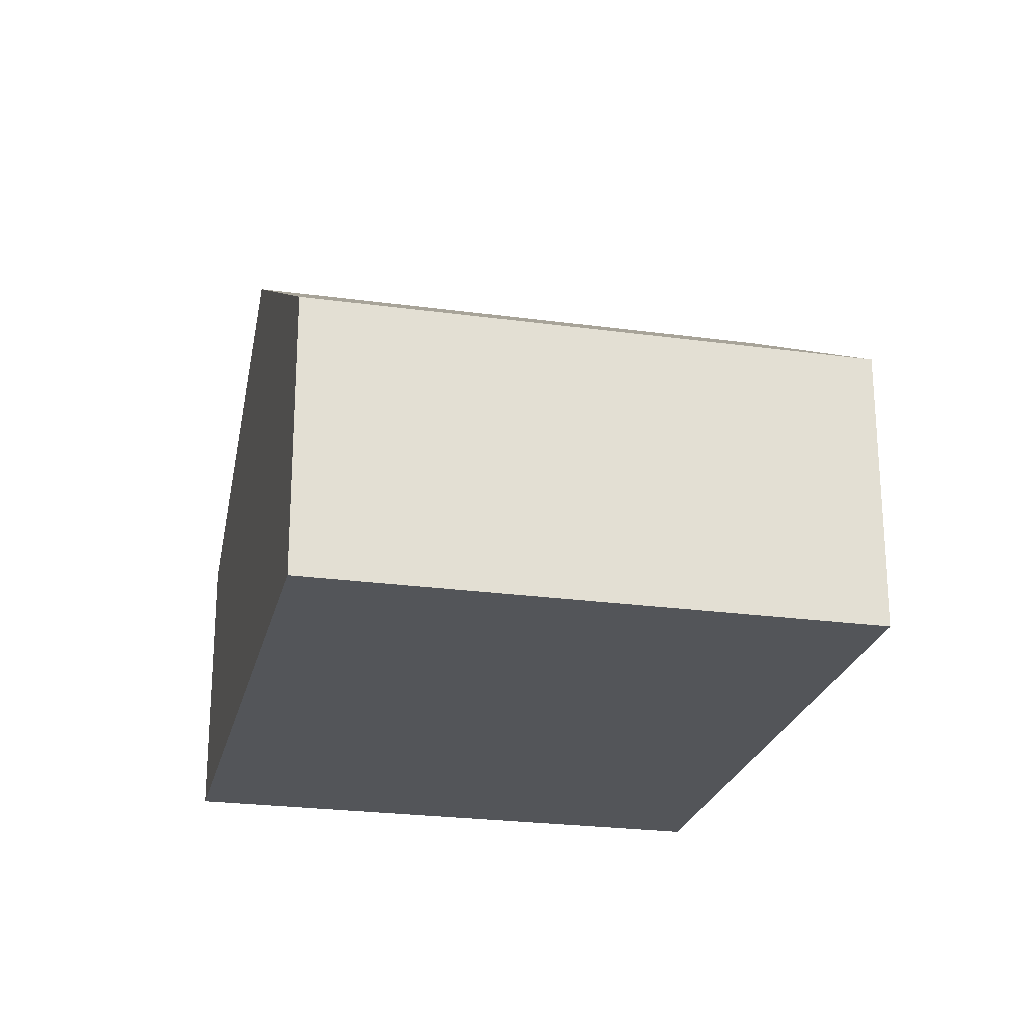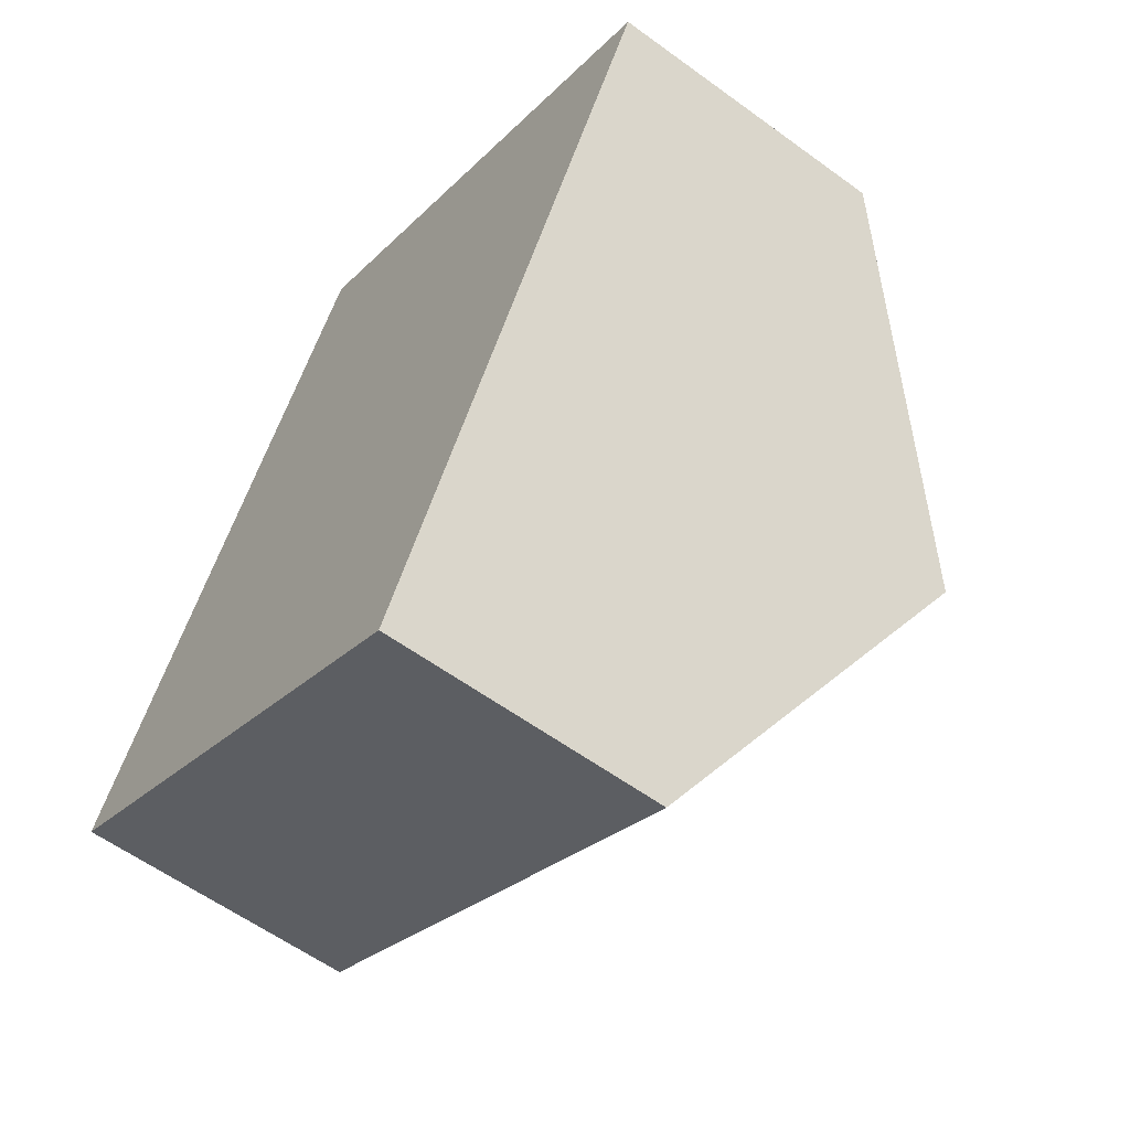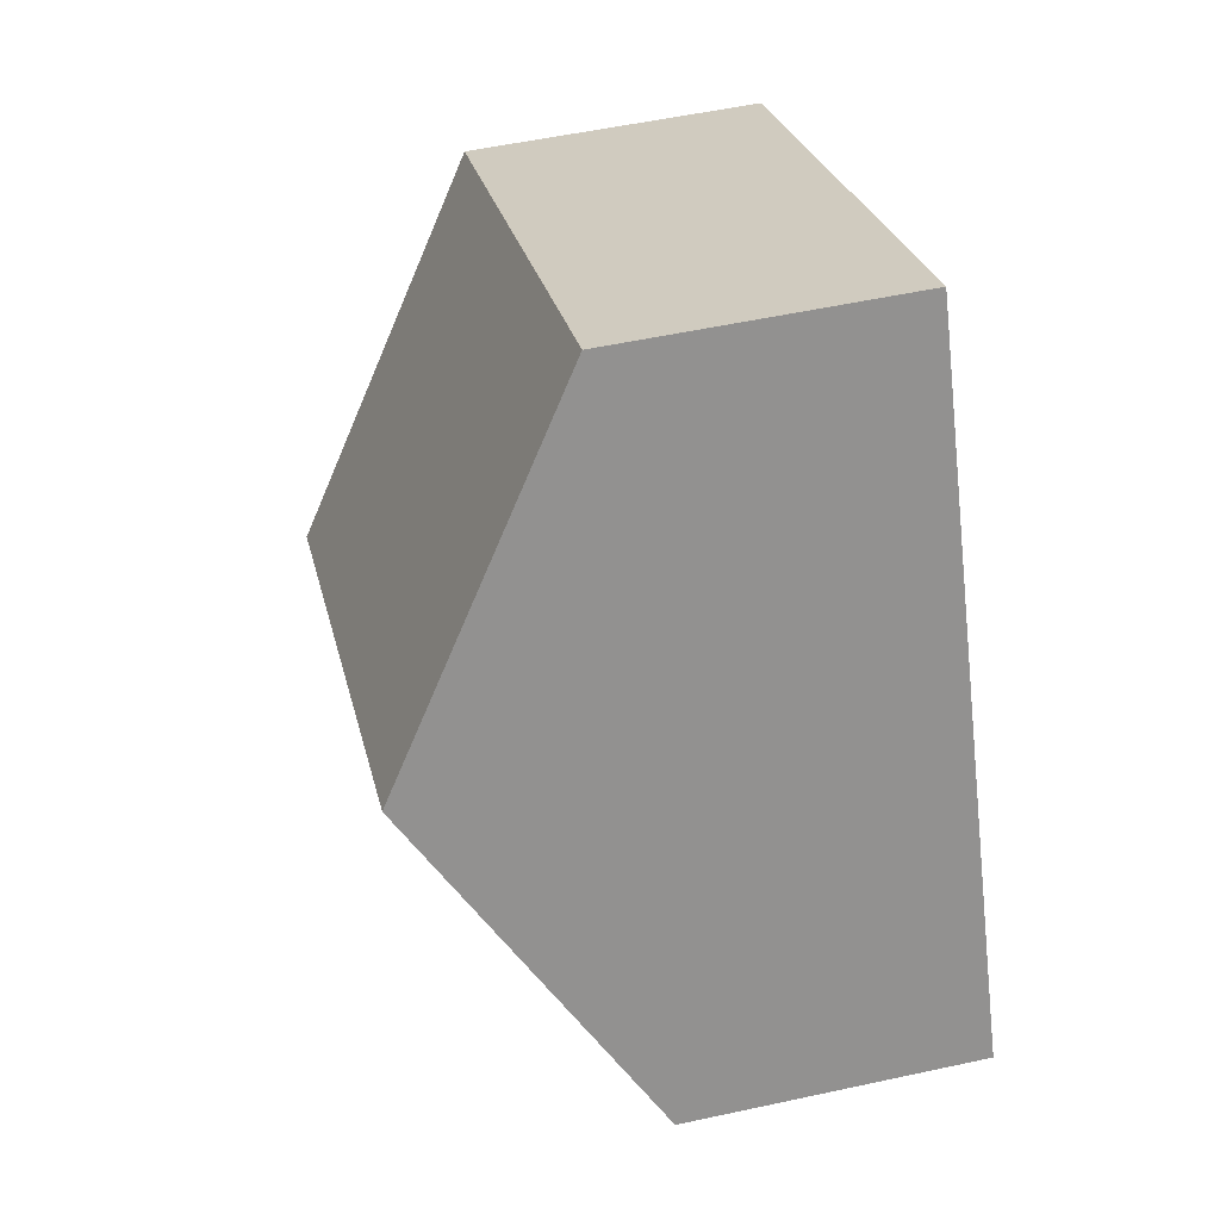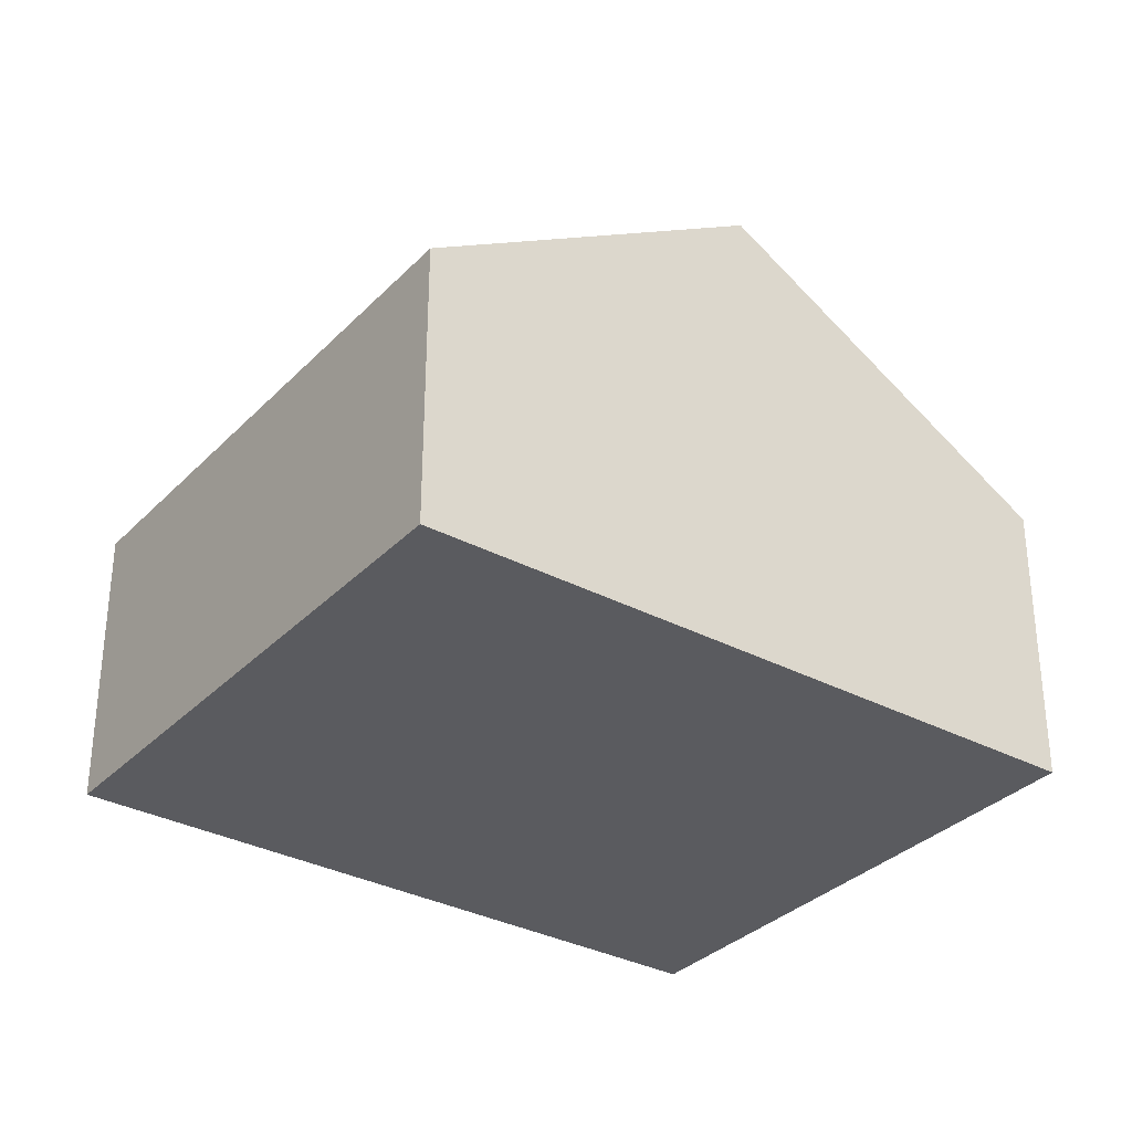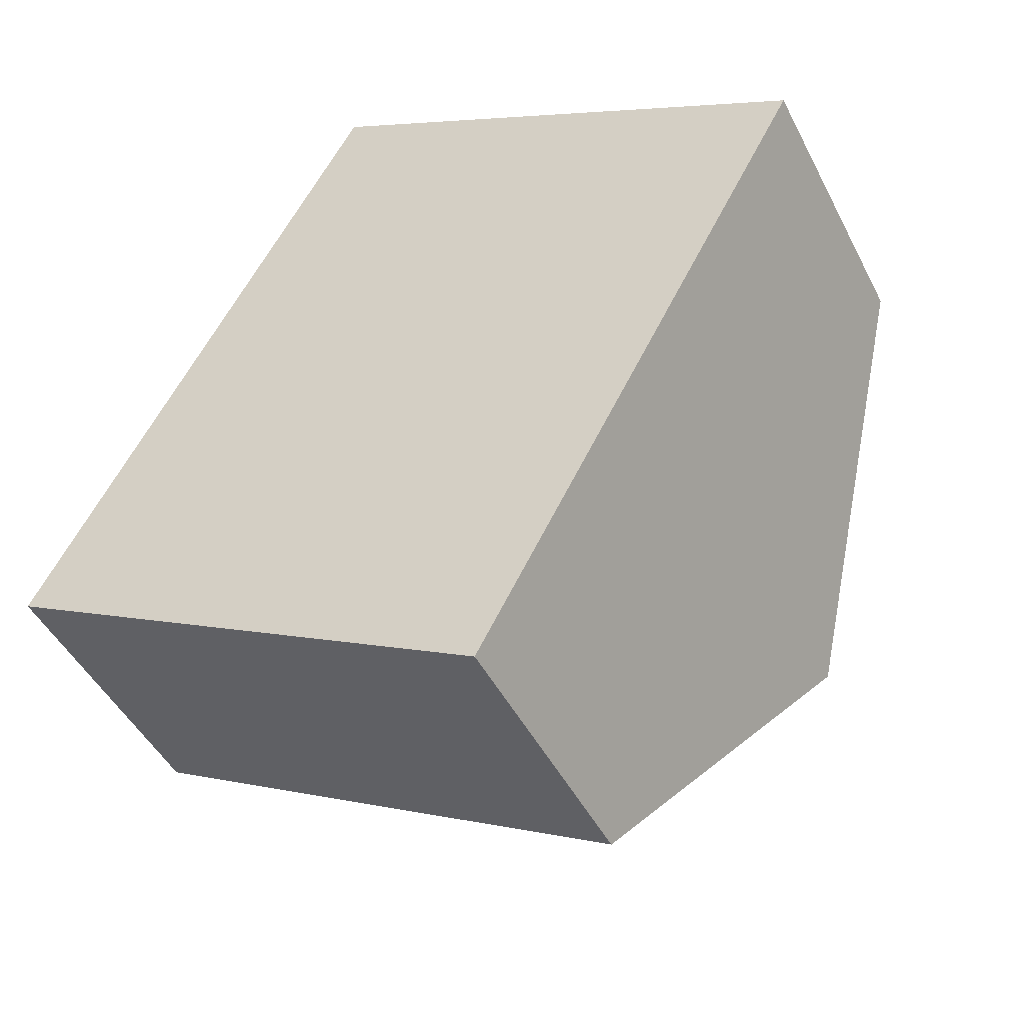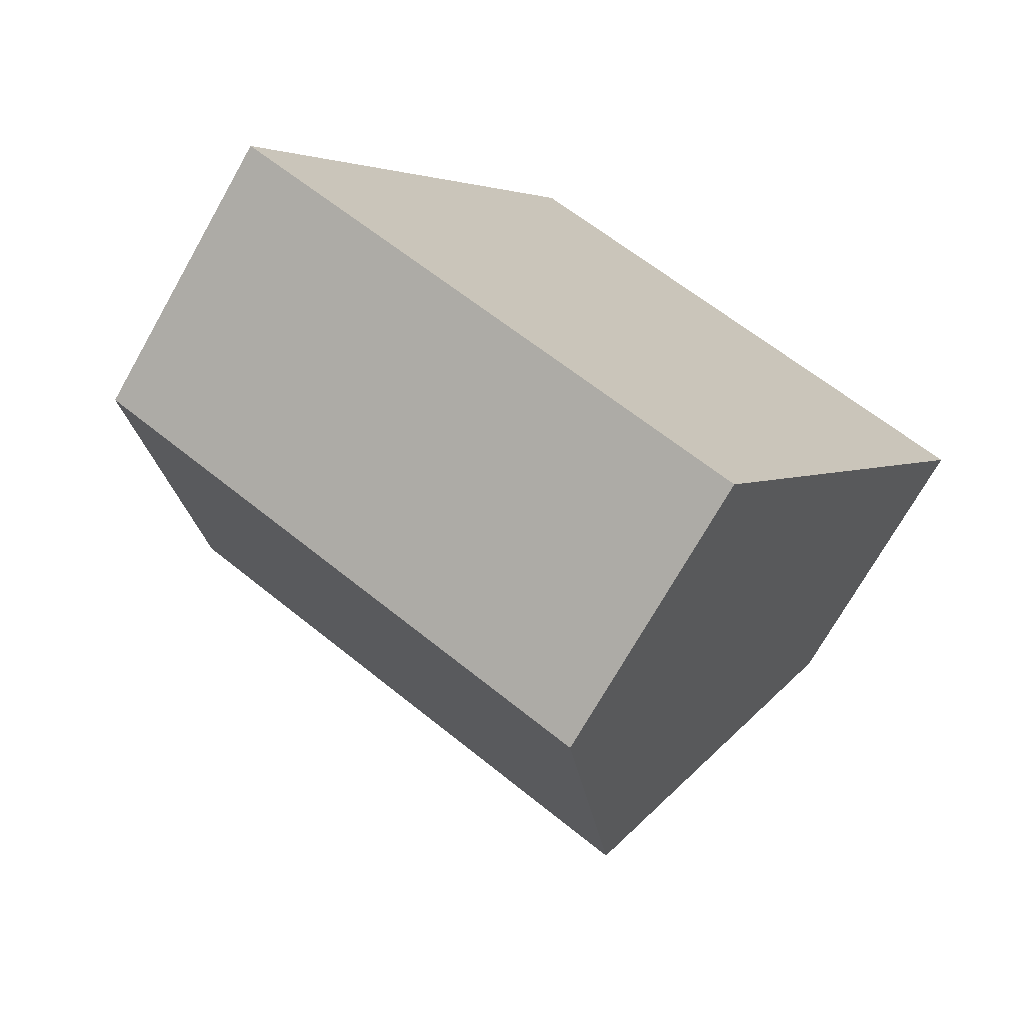
<metadata>
{"format":"obj","ext":"obj","renderer":"f3d","projection":"perspective","resolution":1024,"background":"white","views":[{"elev":-24.0,"azim":-164.3,"up":"+Y"},{"elev":-58.7,"azim":53.0,"up":"+Z"},{"elev":53.4,"azim":-103.1,"up":"+Z"},{"elev":-32.8,"azim":82.3,"up":"+Y"},{"elev":-46.4,"azim":25.9,"up":"+Z"},{"elev":-71.9,"azim":-29.5,"up":"+Z"}]}
</metadata>
<code>
v  0 2.253 1.38e-16
v  5.324 3.862 0.298
v  3.987 2.253 -2.165
v  1.337 3.862 2.463
v  6.661 2.253 2.761
v  2.674 2.253 4.926
v  3.987 1.326e-16 -2.165
v  0 0 0
v  1.337 -1.508e-16 2.463
v  2.674 -3.016e-16 4.926
v  6.661 -1.691e-16 2.761
v  5.324 -1.825e-17 0.298
g defaultobject
f 1 2 3
f 2 1 4
f 4 5 2
f 5 4 6
f 7 1 3
f 1 7 8
f 8 4 1
f 4 8 6
f 6 8 9
f 6 9 10
f 10 5 6
f 5 10 11
f 2 7 3
f 7 2 5
f 7 5 12
f 12 5 11
f 9 11 10
f 11 9 8
f 11 8 12
f 12 8 7

</code>
